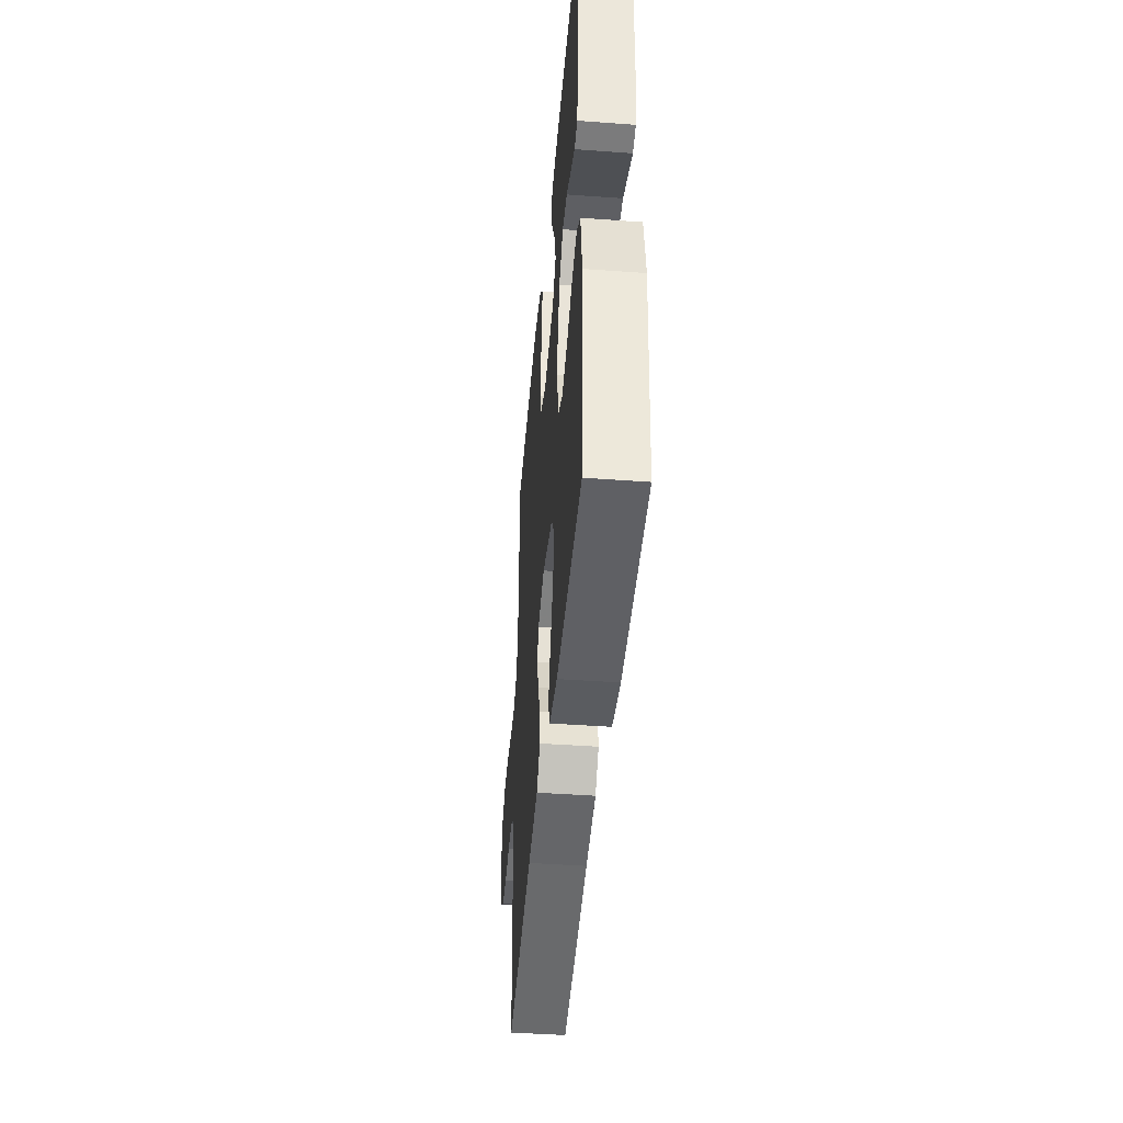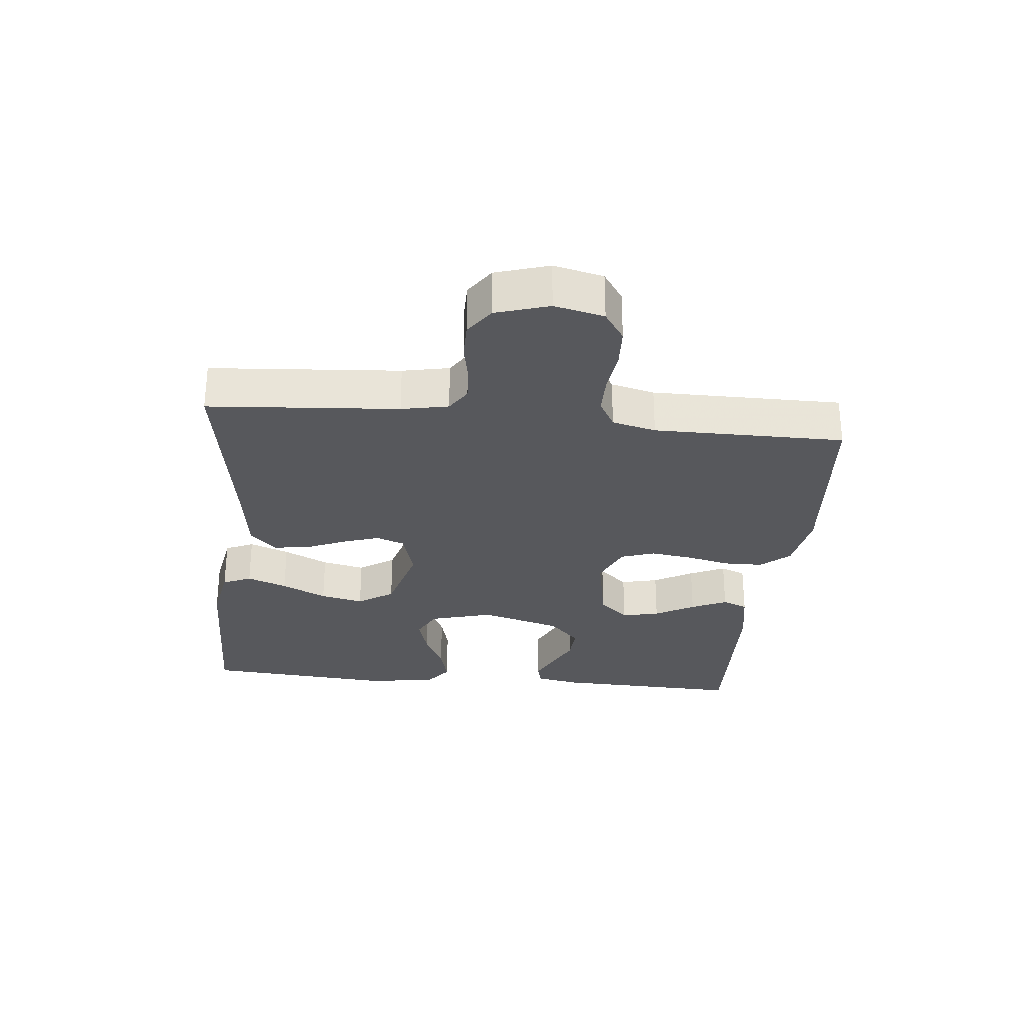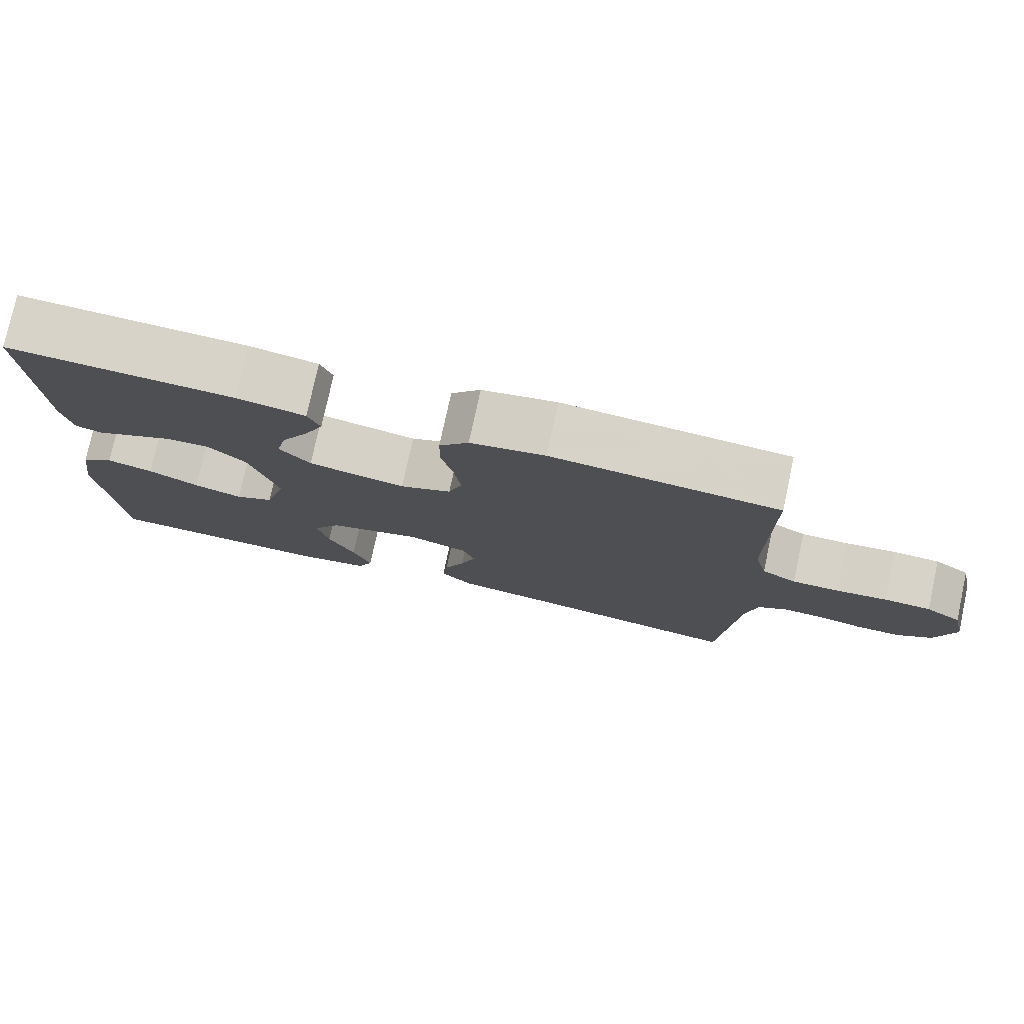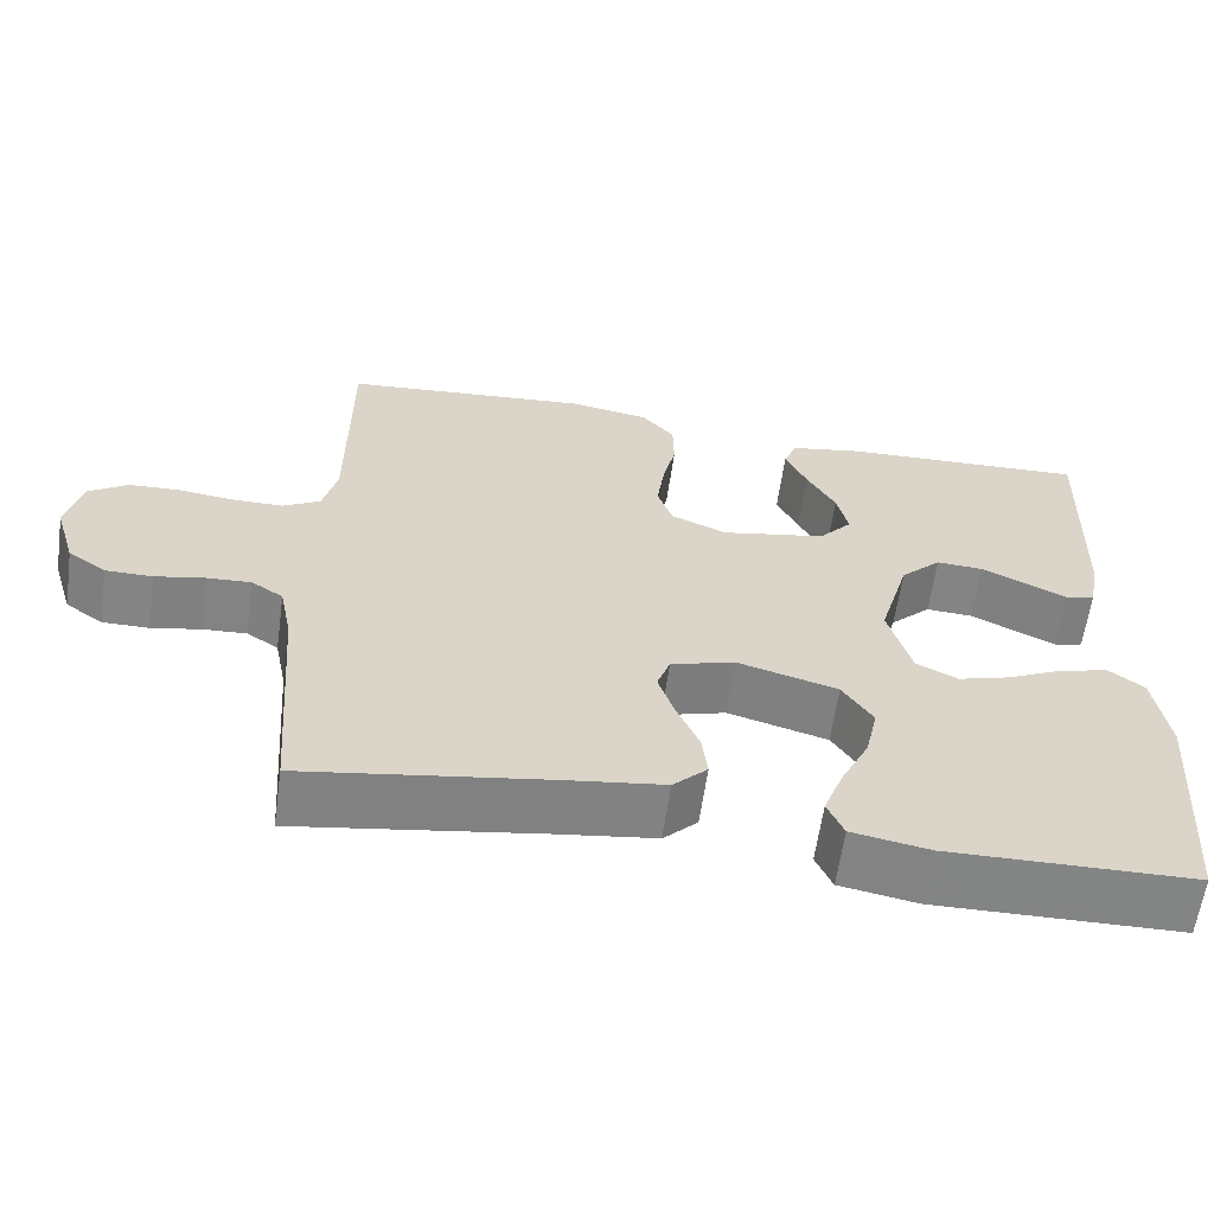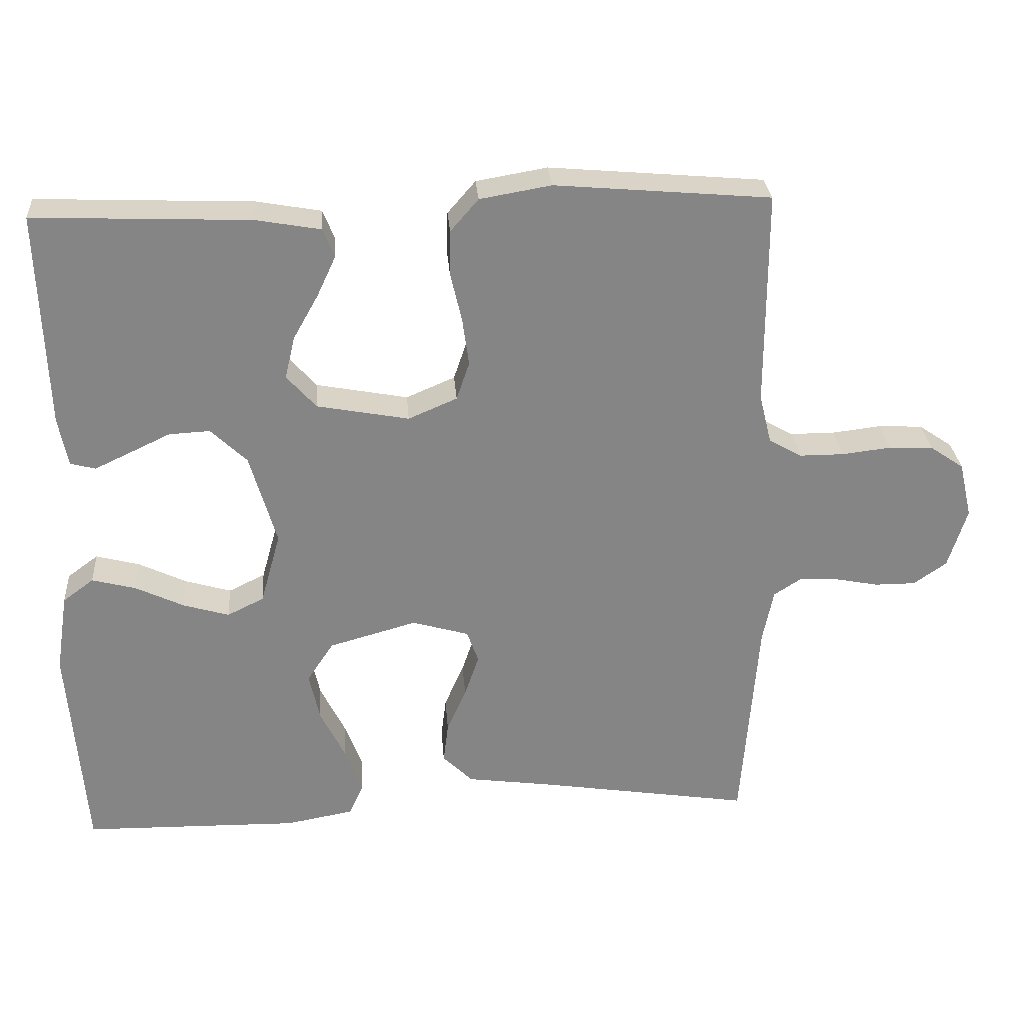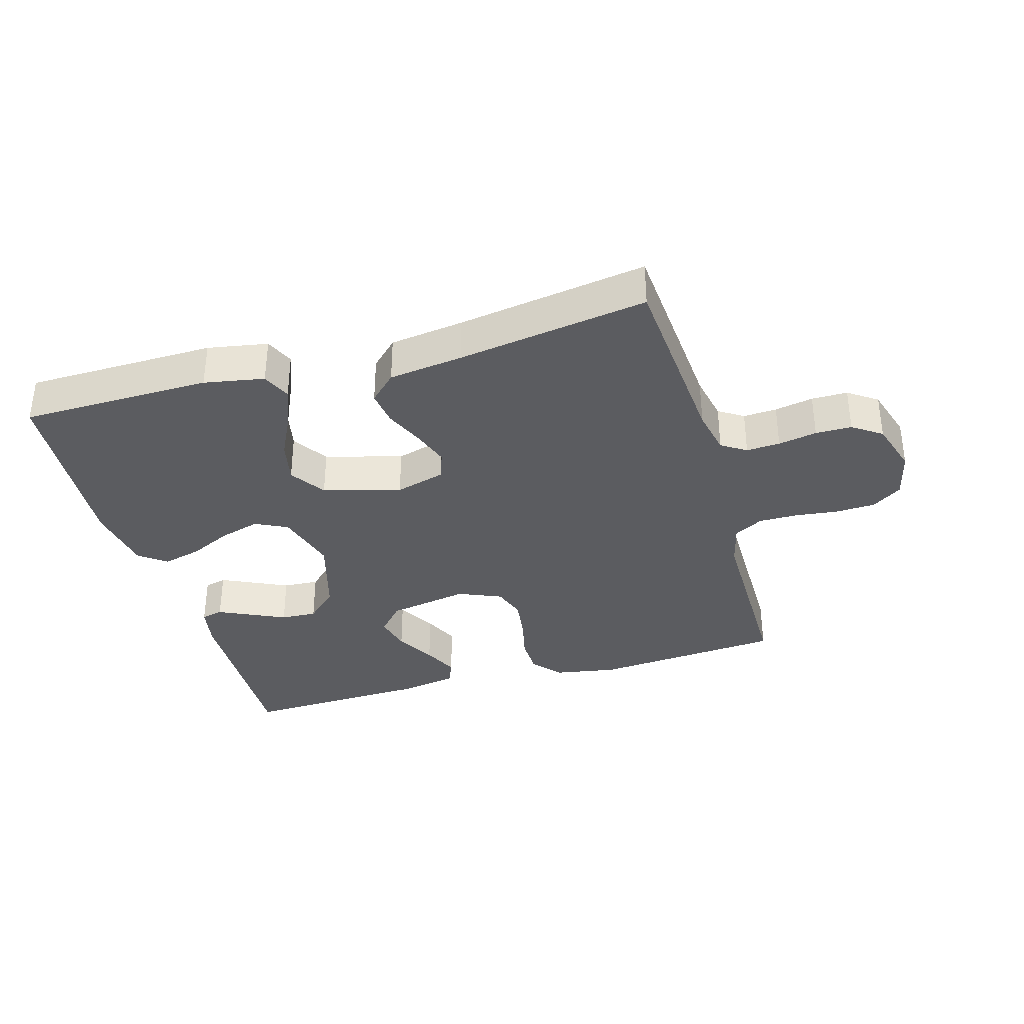
<metadata>
{"format":"obj","ext":"obj","renderer":"f3d","projection":"perspective","resolution":1024,"background":"white","views":[{"elev":-44.0,"azim":85.1,"up":"+Z"},{"elev":-28.7,"azim":-95.8,"up":"+Y"},{"elev":77.3,"azim":-167.8,"up":"+Z"},{"elev":-61.3,"azim":-8.0,"up":"+Z"},{"elev":28.5,"azim":175.7,"up":"+Z"},{"elev":-34.9,"azim":-164.0,"up":"+Y"}]}
</metadata>
<code>
v 0.5 0.07 0.5
v 0.49 0.07 0.2
v 0.477 0.07 0.132
v 0.442 0.07 0.123
v 0.393 0.07 0.146
v 0.336 0.07 0.173
v 0.279 0.07 0.176
v 0.229 0.07 0.128
v 0.192 0.07 0
v 0.22 0.07 -0.1
v 0.271 0.07 -0.125
v 0.335 0.07 -0.106
v 0.402 0.07 -0.074
v 0.463 0.07 -0.058
v 0.506 0.07 -0.09
v 0.523 0.07 -0.2
v 0.5 0.07 -0.5
v 0.2 0.07 -0.505
v 0.105 0.07 -0.488
v 0.085 0.07 -0.443
v 0.109 0.07 -0.38
v 0.144 0.07 -0.309
v 0.159 0.07 -0.241
v 0.122 0.07 -0.185
v 0 0.07 -0.151
v -0.079 0.07 -0.174
v -0.095 0.07 -0.219
v -0.075 0.07 -0.278
v -0.048 0.07 -0.34
v -0.041 0.07 -0.396
v -0.083 0.07 -0.437
v -0.2 0.07 -0.453
v -0.5 0.07 -0.5
v -0.523 0.07 -0.2
v -0.538 0.07 -0.126
v -0.577 0.07 -0.101
v -0.63 0.07 -0.104
v -0.691 0.07 -0.116
v -0.748 0.07 -0.116
v -0.794 0.07 -0.084
v -0.82 0.07 0
v -0.802 0.07 0.078
v -0.755 0.07 0.11
v -0.693 0.07 0.113
v -0.625 0.07 0.105
v -0.563 0.07 0.105
v -0.517 0.07 0.131
v -0.5 0.07 0.2
v -0.5 0.07 0.5
v -0.2 0.07 0.526
v -0.101 0.07 0.509
v -0.062 0.07 0.464
v -0.061 0.07 0.402
v -0.077 0.07 0.333
v -0.086 0.07 0.267
v -0.068 0.07 0.214
v 0 0.07 0.185
v 0.128 0.07 0.209
v 0.169 0.07 0.255
v 0.155 0.07 0.314
v 0.12 0.07 0.376
v 0.094 0.07 0.432
v 0.11 0.07 0.472
v 0.2 0.07 0.488
v 0.5 0 0.5
v 0.49 0 0.2
v 0.477 0 0.132
v 0.442 0 0.123
v 0.393 0 0.146
v 0.336 0 0.173
v 0.279 0 0.176
v 0.229 0 0.128
v 0.192 0 0
v 0.22 0 -0.1
v 0.271 0 -0.125
v 0.335 0 -0.106
v 0.402 0 -0.074
v 0.463 0 -0.058
v 0.506 0 -0.09
v 0.523 0 -0.2
v 0.5 0 -0.5
v 0.2 0 -0.505
v 0.105 0 -0.488
v 0.085 0 -0.443
v 0.109 0 -0.38
v 0.144 0 -0.309
v 0.159 0 -0.241
v 0.122 0 -0.185
v 0 0 -0.151
v -0.079 0 -0.174
v -0.095 0 -0.219
v -0.075 0 -0.278
v -0.048 0 -0.34
v -0.041 0 -0.396
v -0.083 0 -0.437
v -0.2 0 -0.453
v -0.5 0 -0.5
v -0.523 0 -0.2
v -0.538 0 -0.126
v -0.577 0 -0.101
v -0.63 0 -0.104
v -0.691 0 -0.116
v -0.748 0 -0.116
v -0.794 0 -0.084
v -0.82 0 0
v -0.802 0 0.078
v -0.755 0 0.11
v -0.693 0 0.113
v -0.625 0 0.105
v -0.563 0 0.105
v -0.517 0 0.131
v -0.5 0 0.2
v -0.5 0 0.5
v -0.2 0 0.526
v -0.101 0 0.509
v -0.062 0 0.464
v -0.061 0 0.402
v -0.077 0 0.333
v -0.086 0 0.267
v -0.068 0 0.214
v 0 0 0.185
v 0.128 0 0.209
v 0.169 0 0.255
v 0.155 0 0.314
v 0.12 0 0.376
v 0.094 0 0.432
v 0.11 0 0.472
v 0.2 0 0.488
f 4 5 6
f 3 4 6
f 2 3 6
f 1 2 6
f 64 1 6
f 63 64 6
f 62 63 6
f 61 62 6
f 60 61 6
f 59 60 6 7
f 58 59 7 8
f 57 58 8 9
f 56 57 9 10
f 52 53 54
f 51 52 54
f 50 51 54
f 49 50 54
f 48 49 54
f 47 48 54 55
f 46 47 55 56
f 43 44 45
f 42 43 45
f 41 42 45
f 40 41 45
f 39 40 45
f 38 39 45
f 37 38 45
f 36 37 45 46
f 46 56 10
f 36 46 10
f 35 36 10
f 32 33 34
f 32 34 35
f 31 32 35
f 30 31 35
f 29 30 35
f 28 29 35
f 20 21 22
f 19 20 22
f 18 19 22
f 17 18 22
f 16 17 22
f 15 16 22
f 14 15 22
f 13 14 22
f 12 13 22
f 11 12 22 23
f 10 11 23 24
f 27 28 35
f 26 27 35
f 25 26 35
f 25 35 10
f 10 24 25
f 70 69 68
f 70 68 67
f 70 67 66
f 70 66 65
f 70 65 128
f 70 128 127
f 70 127 126
f 70 126 125
f 70 125 124
f 71 70 124 123
f 72 71 123 122
f 73 72 122 121
f 74 73 121 120
f 118 117 116
f 118 116 115
f 118 115 114
f 118 114 113
f 118 113 112
f 119 118 112 111
f 120 119 111 110
f 109 108 107
f 109 107 106
f 109 106 105
f 109 105 104
f 109 104 103
f 109 103 102
f 109 102 101
f 110 109 101 100
f 74 120 110
f 74 110 100
f 74 100 99
f 98 97 96
f 99 98 96
f 99 96 95
f 99 95 94
f 99 94 93
f 99 93 92
f 86 85 84
f 86 84 83
f 86 83 82
f 86 82 81
f 86 81 80
f 86 80 79
f 86 79 78
f 86 78 77
f 86 77 76
f 87 86 76 75
f 88 87 75 74
f 99 92 91
f 99 91 90
f 99 90 89
f 74 99 89
f 89 88 74
f 1 65 66 2
f 2 66 67 3
f 3 67 68 4
f 4 68 69 5
f 5 69 70 6
f 6 70 71 7
f 7 71 72 8
f 8 72 73 9
f 9 73 74 10
f 10 74 75 11
f 11 75 76 12
f 12 76 77 13
f 13 77 78 14
f 14 78 79 15
f 15 79 80 16
f 16 80 81 17
f 17 81 82 18
f 18 82 83 19
f 19 83 84 20
f 20 84 85 21
f 21 85 86 22
f 22 86 87 23
f 23 87 88 24
f 24 88 89 25
f 25 89 90 26
f 26 90 91 27
f 27 91 92 28
f 28 92 93 29
f 29 93 94 30
f 30 94 95 31
f 31 95 96 32
f 32 96 97 33
f 33 97 98 34
f 34 98 99 35
f 35 99 100 36
f 36 100 101 37
f 37 101 102 38
f 38 102 103 39
f 39 103 104 40
f 40 104 105 41
f 41 105 106 42
f 42 106 107 43
f 43 107 108 44
f 44 108 109 45
f 45 109 110 46
f 46 110 111 47
f 47 111 112 48
f 48 112 113 49
f 49 113 114 50
f 50 114 115 51
f 51 115 116 52
f 52 116 117 53
f 53 117 118 54
f 54 118 119 55
f 55 119 120 56
f 56 120 121 57
f 57 121 122 58
f 58 122 123 59
f 59 123 124 60
f 60 124 125 61
f 61 125 126 62
f 62 126 127 63
f 63 127 128 64
f 64 128 65 1

</code>
